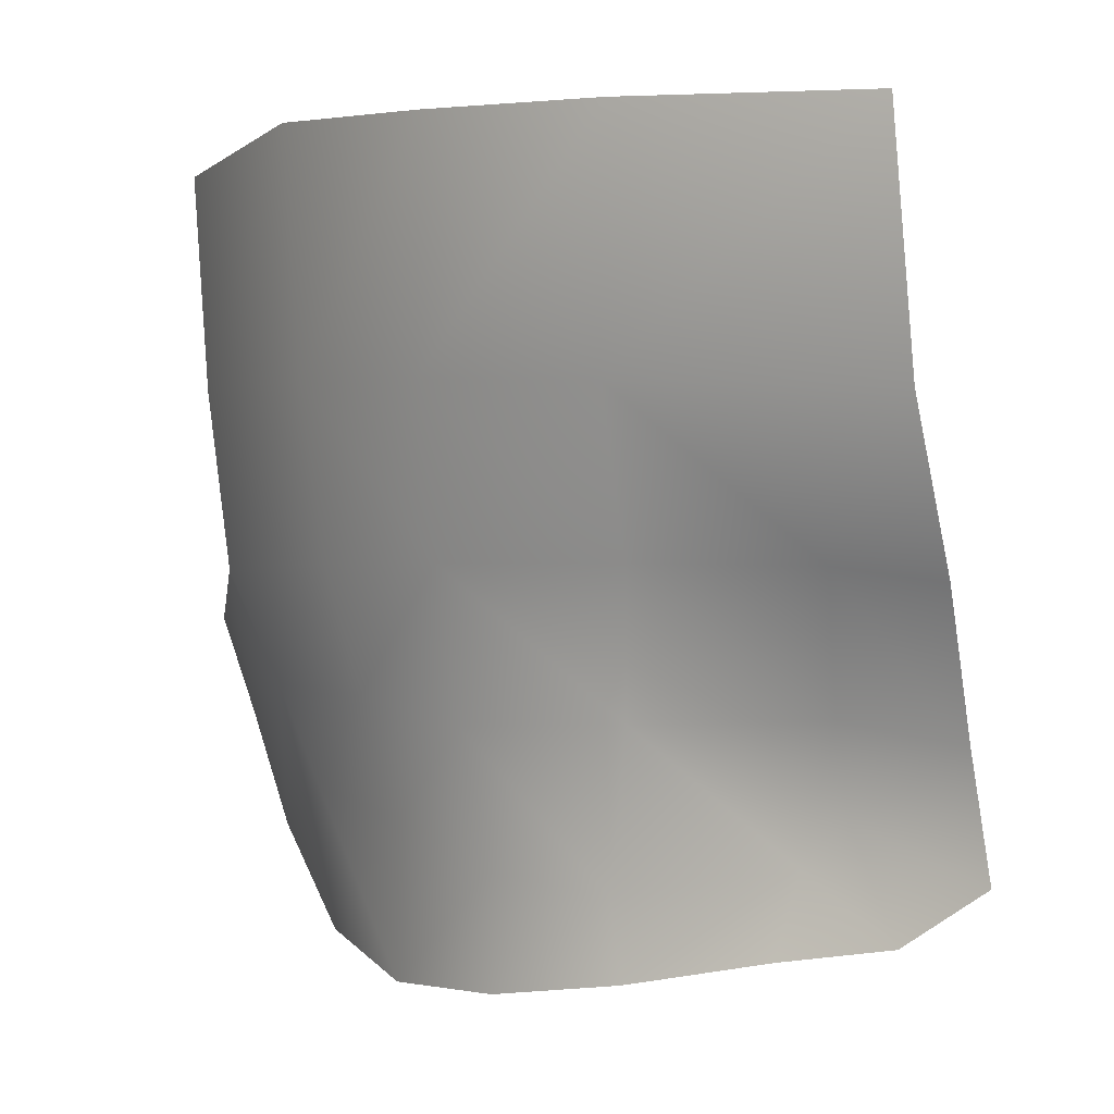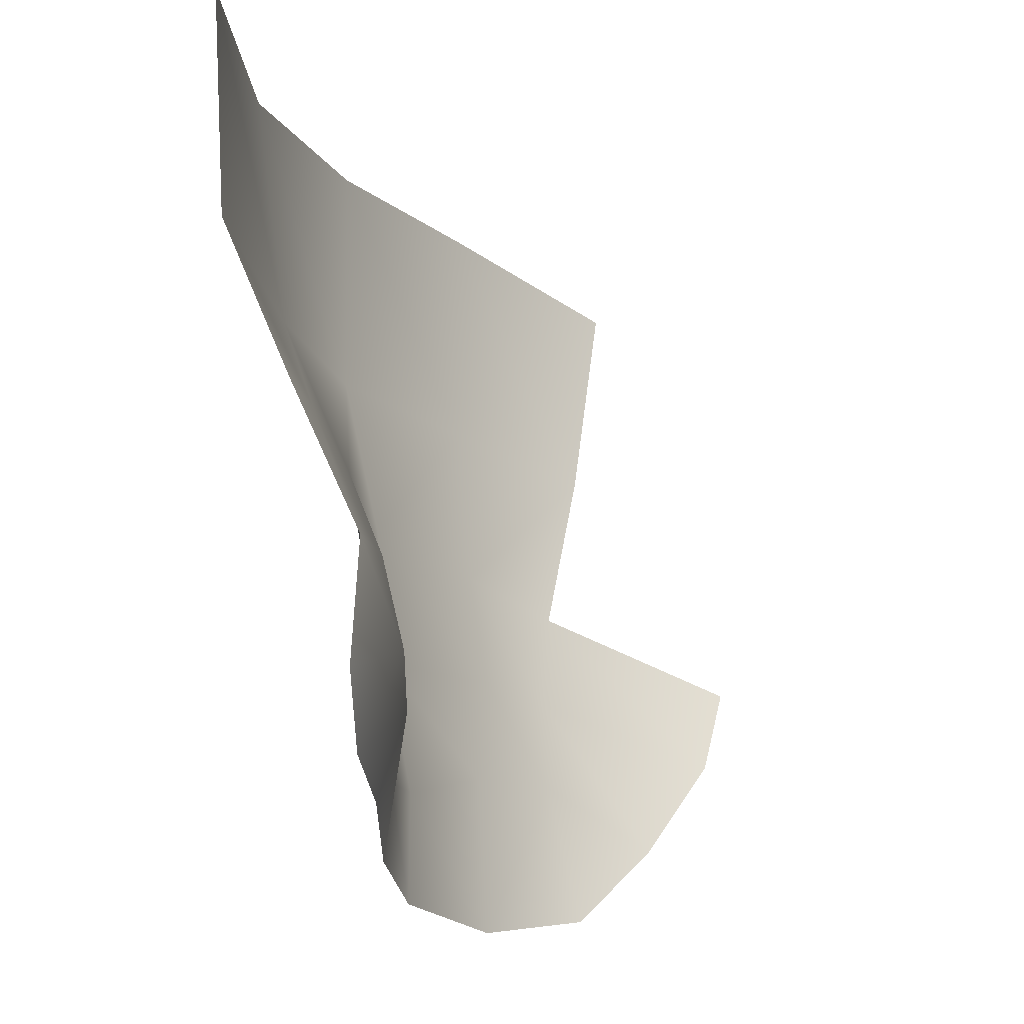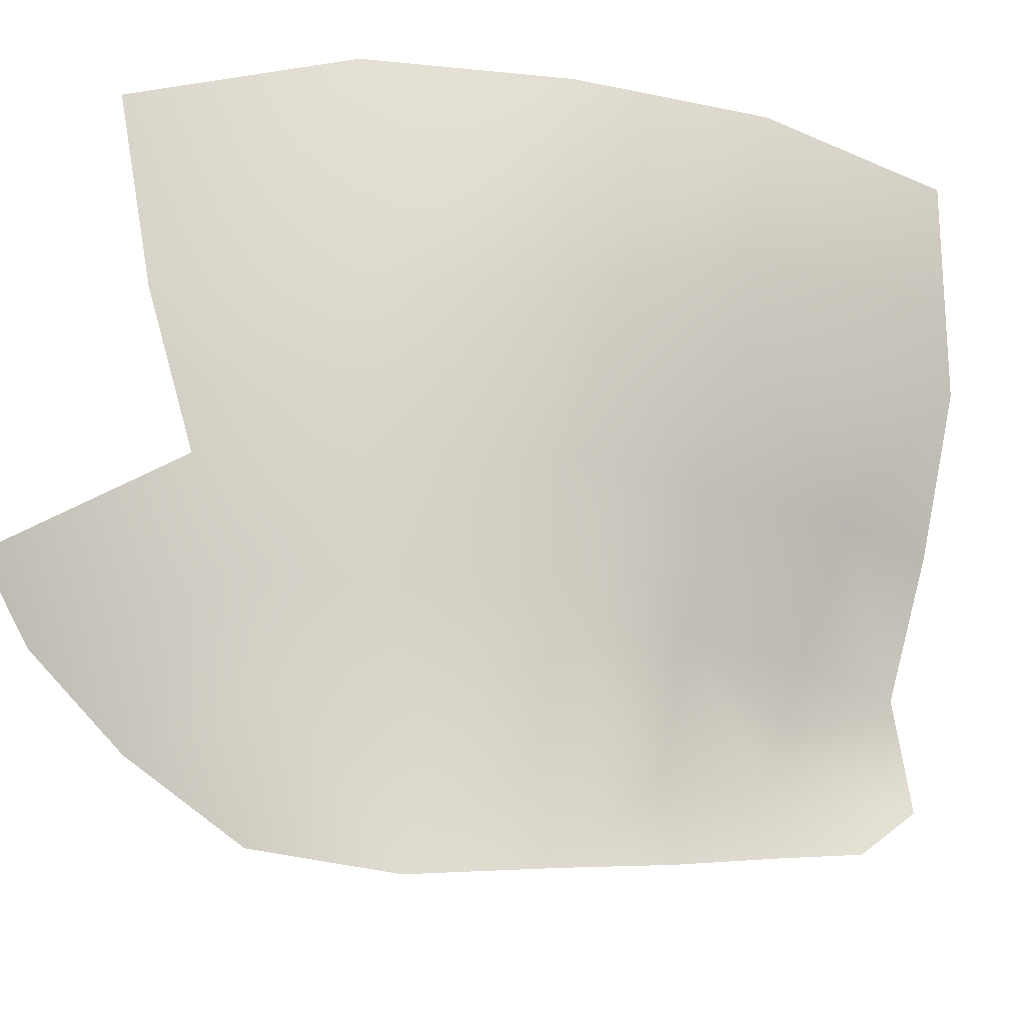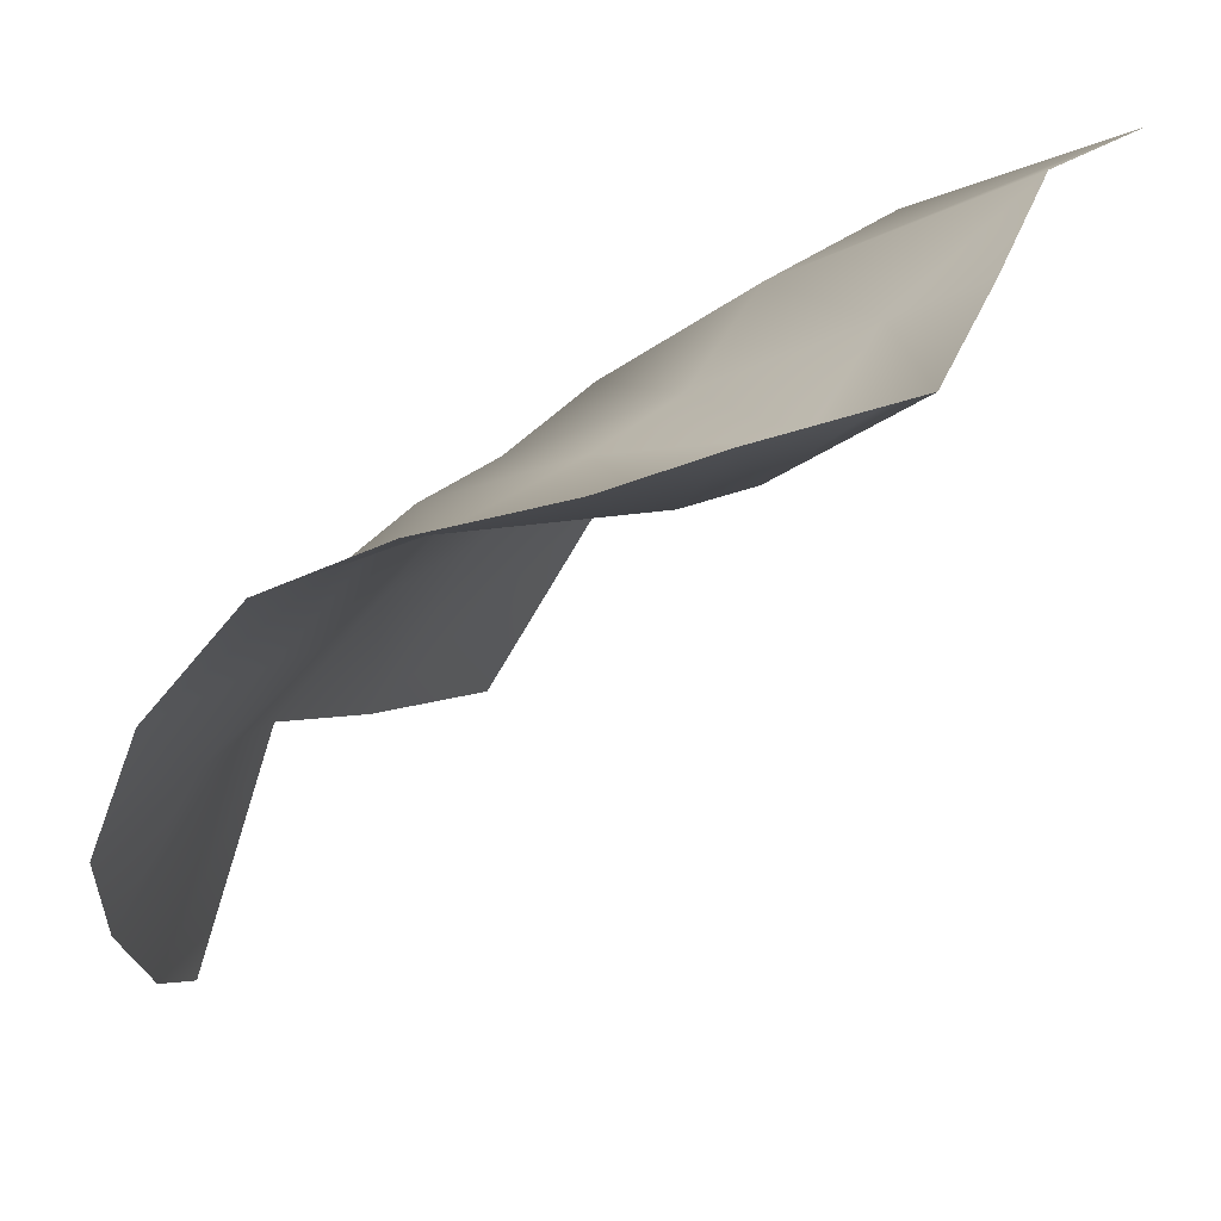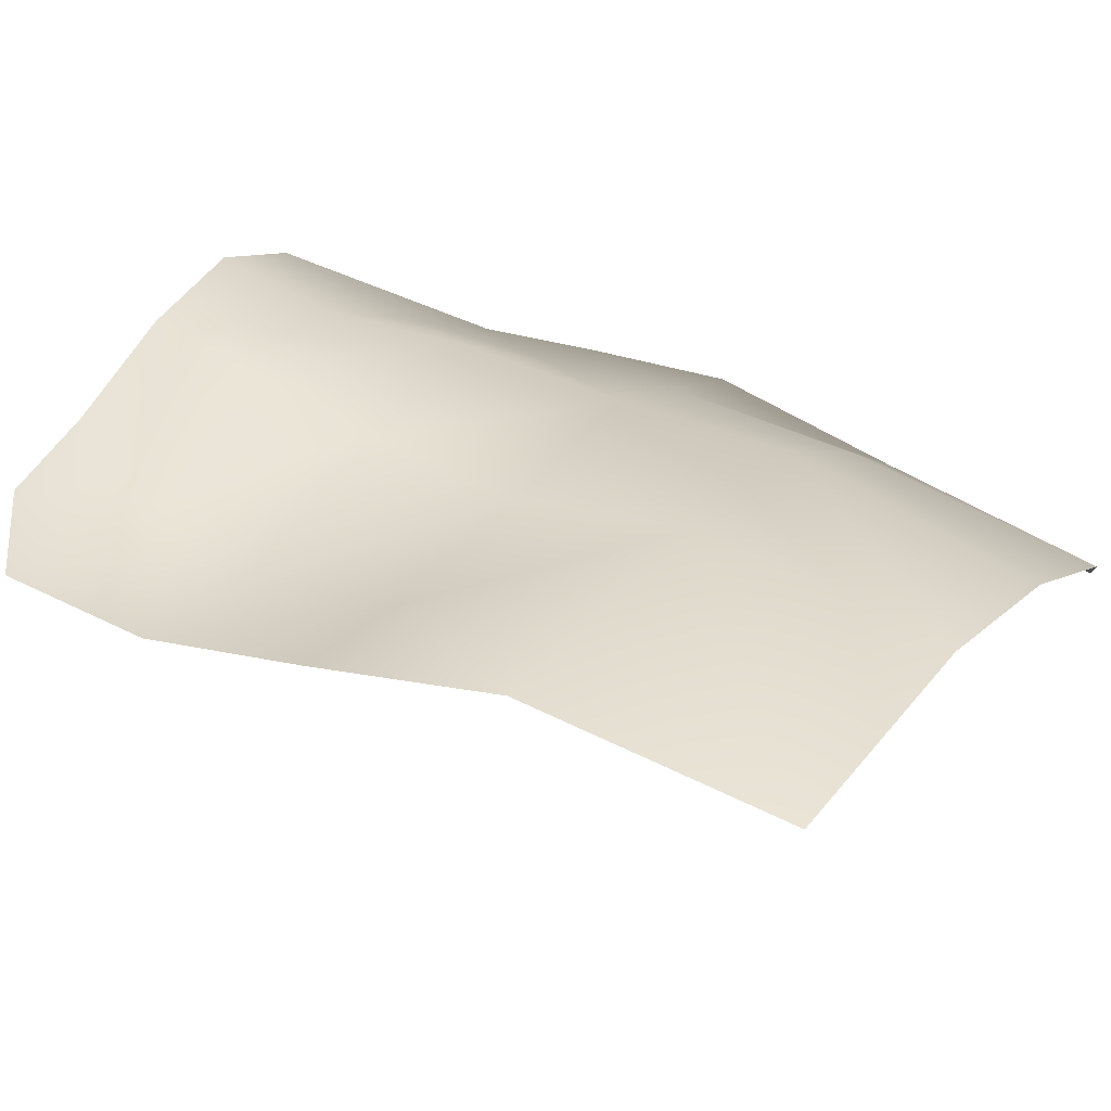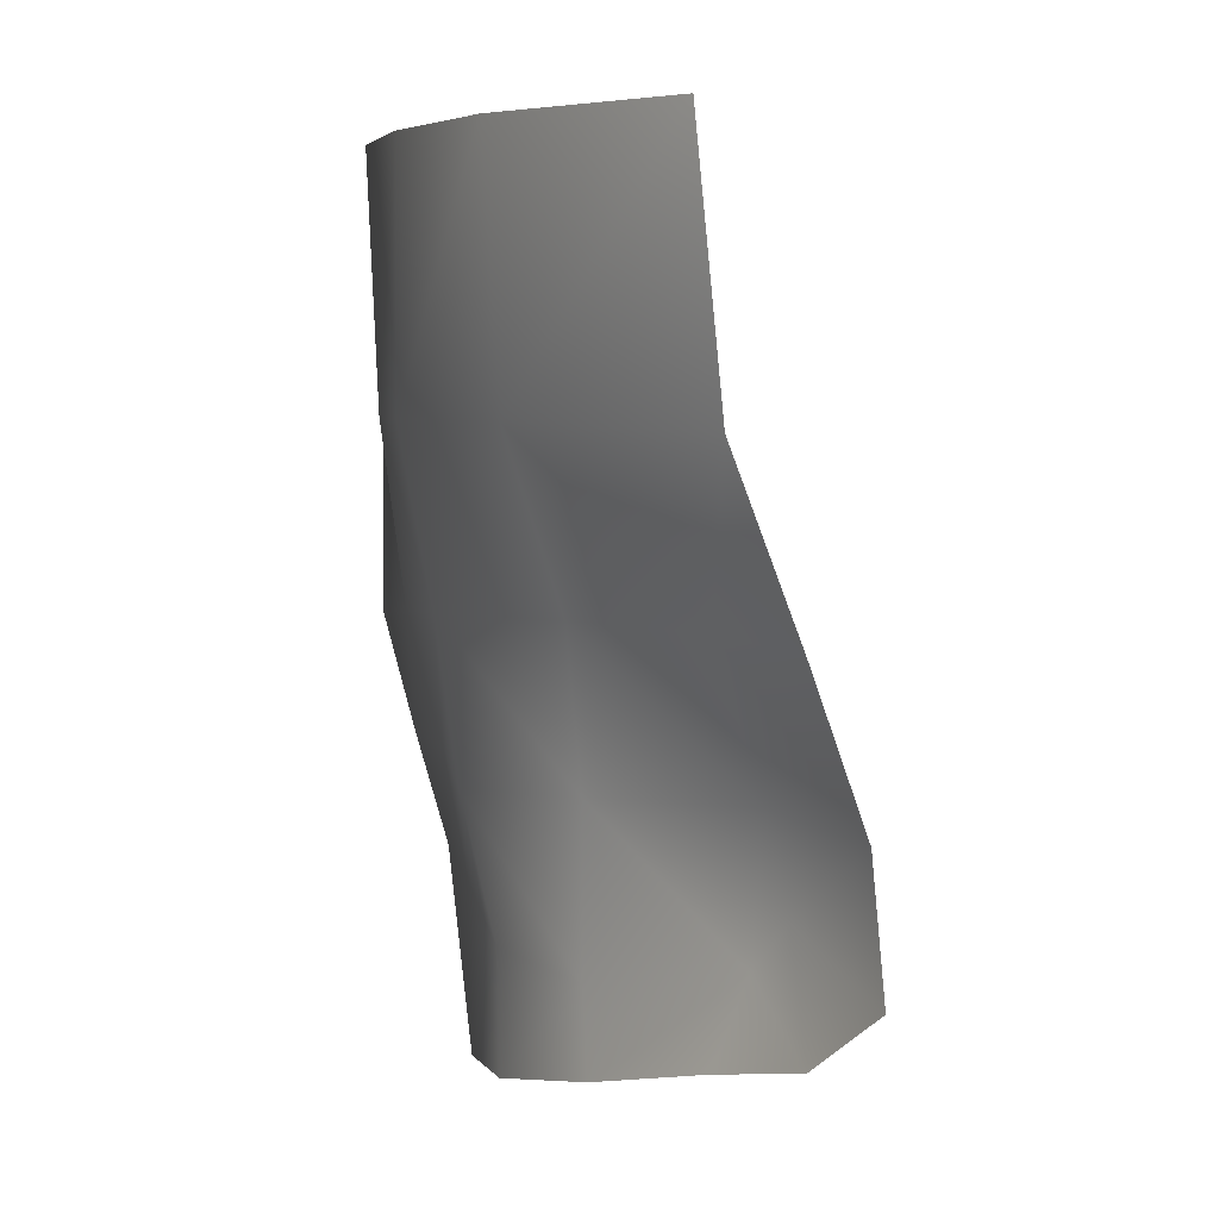
<metadata>
{"format":"obj","ext":"obj","renderer":"f3d","projection":"perspective","resolution":1024,"background":"white","views":[{"elev":2.8,"azim":2.4,"up":"+Y"},{"elev":-17.3,"azim":73.5,"up":"+Y"},{"elev":-22.3,"azim":-56.2,"up":"+Y"},{"elev":14.8,"azim":32.1,"up":"+Z"},{"elev":58.7,"azim":123.0,"up":"+Z"},{"elev":3.8,"azim":30.1,"up":"+Y"}]}
</metadata>
<code>
g Eye_L
v -0.06828 1.708 0.07054
v -0.07929 1.705 0.0514
v -0.07757 1.685 0.05461
v -0.06683 1.686 0.07089
v -0.06479 1.67 0.07003
v -0.07502 1.669 0.05849
v -0.05504 1.708 0.08576
v -0.05532 1.686 0.0854
v -0.05407 1.671 0.08226
v -0.07021 1.659 0.06063
v -0.06181 1.659 0.06907
v -0.06641 1.649 0.06133
v -0.0582 1.648 0.0709
v -0.05226 1.657 0.08148
v -0.0582 1.648 0.0709
v -0.04991 1.645 0.07974
v -0.05858 1.633 0.06987
v -0.04962 1.635 0.07985
v -0.03956 1.644 0.08413
v -0.03819 1.658 0.08644
v -0.04962 1.635 0.07985
v -0.03866 1.636 0.08489
v -0.02407 1.646 0.08661
v -0.02624 1.639 0.08859
v -0.03819 1.658 0.08644
v -0.02142 1.659 0.08954
v -0.03828 1.671 0.08869
v -0.02247 1.671 0.09541
v -0.04011 1.686 0.09465
v -0.05407 1.671 0.08226
v -0.03828 1.671 0.08869
v -0.05532 1.686 0.0854
v -0.04011 1.686 0.09465
v -0.0397 1.707 0.09775
v -0.01853 1.707 0.1056
v -0.0397 1.707 0.09775
v -0.01667 1.685 0.1047
v -0.02247 1.671 0.09541
v -0.01339 1.67 0.09924
v -0.02142 1.659 0.08954
v -0.0112 1.657 0.09377
v -0.01339 1.67 0.09924
v -0.02024 1.65 0.08787
v -0.009603 1.646 0.09477
v -0.01664 1.641 0.09244
v -0.02407 1.646 0.08661
v -0.01664 1.641 0.09244
v -0.02024 1.65 0.08787
v -0.02142 1.659 0.08954
v -0.02024 1.65 0.08787
v -0.02407 1.646 0.08661
v -0.02624 1.639 0.08859
v -0.01664 1.641 0.09244
v -0.06545 1.636 0.05827
v -0.06545 1.636 0.05827
v -0.06641 1.649 0.06133
v -0.07112 1.644 0.04896
v -0.07553 1.654 0.04096
v -0.07899 1.663 0.03759
v -0.06641 1.649 0.06133
v -0.05858 1.633 0.06987
f 1 2 3
f 1 3 4
f 3 5 4
f 3 6 5
f 7 1 4
f 7 4 8
f 4 5 9
f 4 9 8
f 10 5 6
f 10 11 5
f 11 9 5
f 11 10 12
f 11 12 13
f 11 14 9
f 15 14 11
f 15 16 14
f 16 15 17
f 16 17 18
f 19 14 16
f 19 20 14
f 19 16 21
f 19 21 22
f 22 23 19
f 22 24 23
f 25 19 23
f 25 23 26
f 26 27 25
f 27 26 28
f 29 27 28
f 30 14 20
f 30 20 31
f 32 30 31
f 32 31 33
f 34 32 33
f 34 7 32
f 35 36 33
f 35 33 37
f 37 33 38
f 37 38 39
f 38 40 41
f 38 41 42
f 43 44 41
f 43 41 26
f 43 45 44
f 46 47 48
f 49 46 50
f 51 52 53
f 54 17 12
f 55 56 57
f 57 56 10
f 57 10 58
f 58 10 6
f 58 6 59
f 60 61 13

</code>
